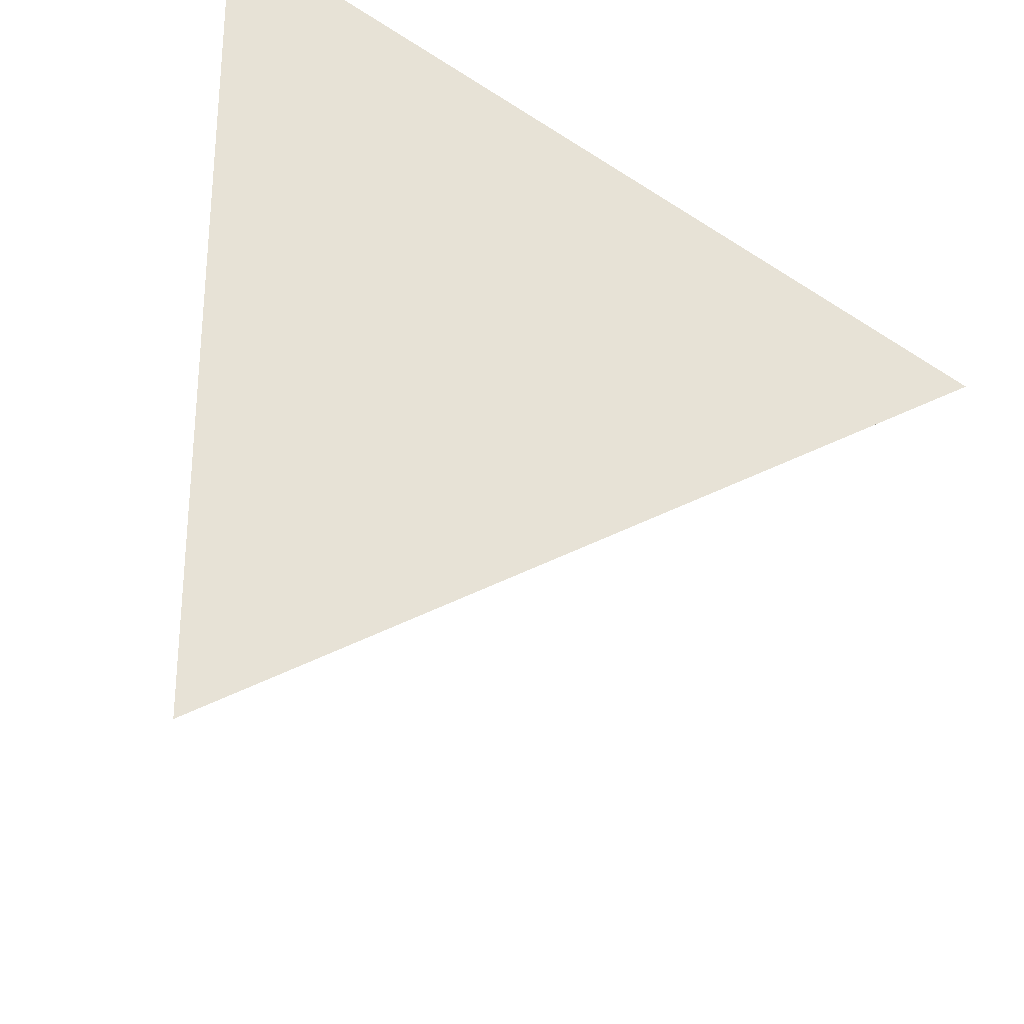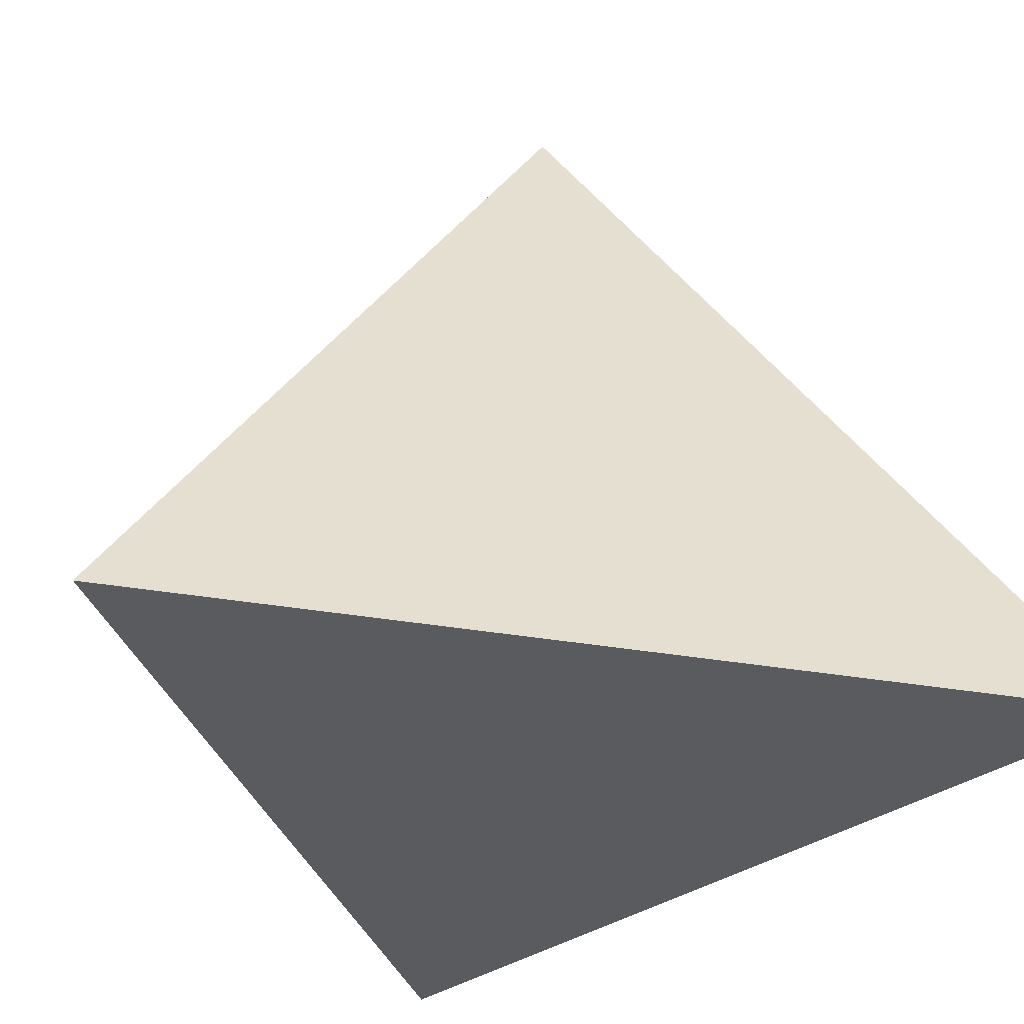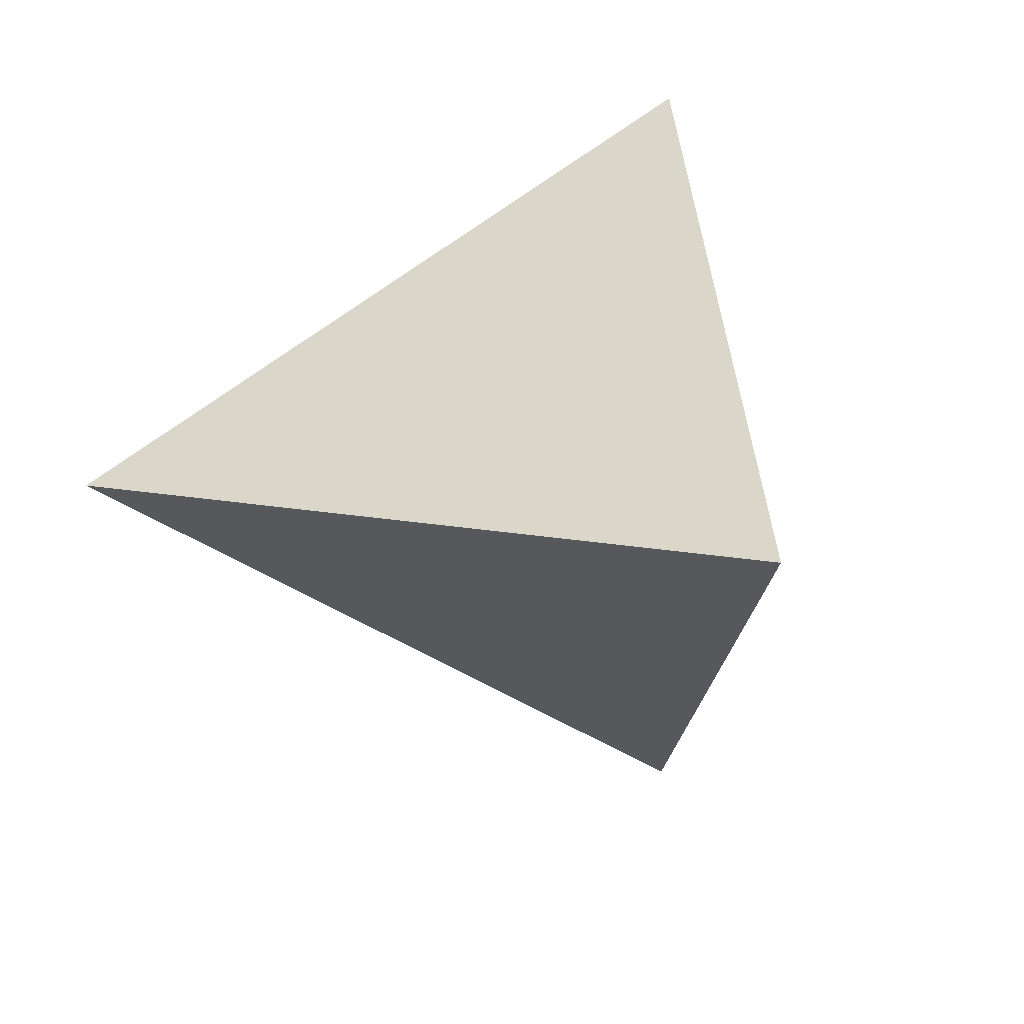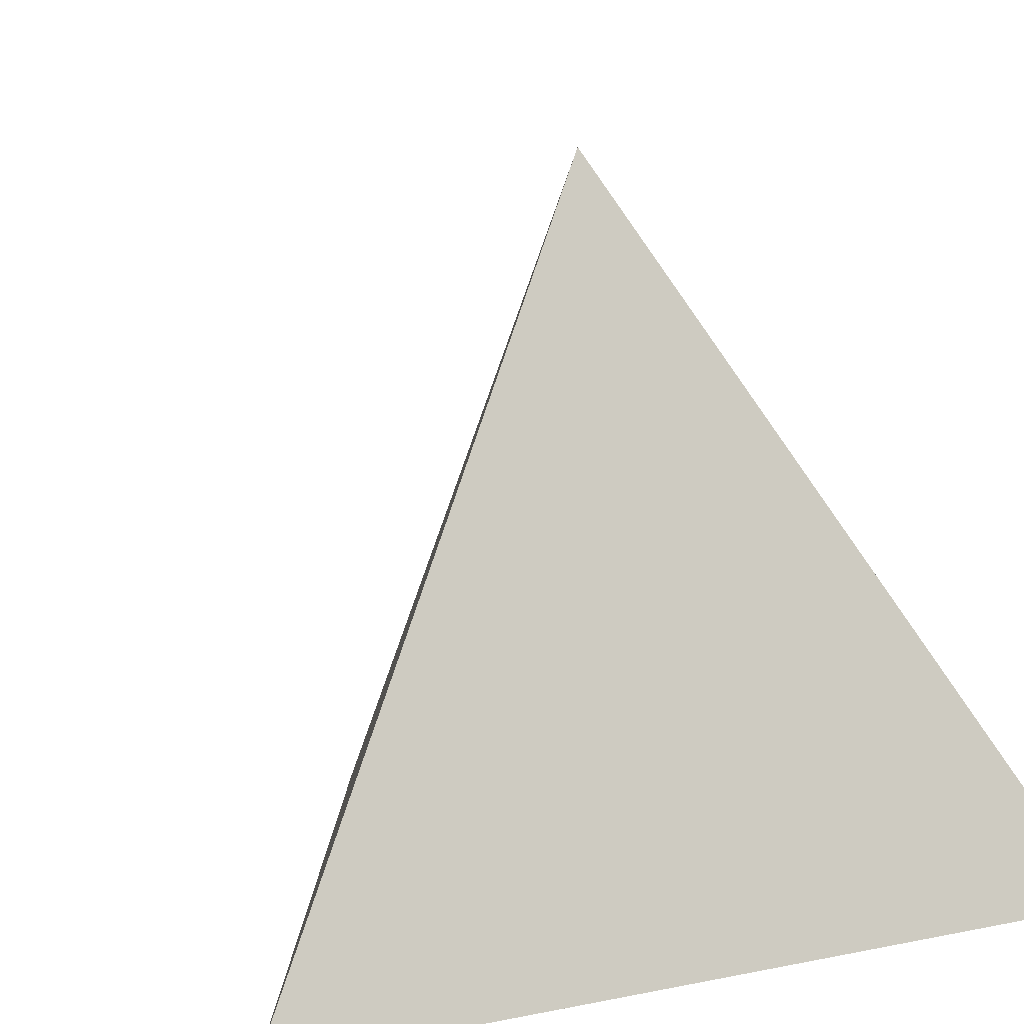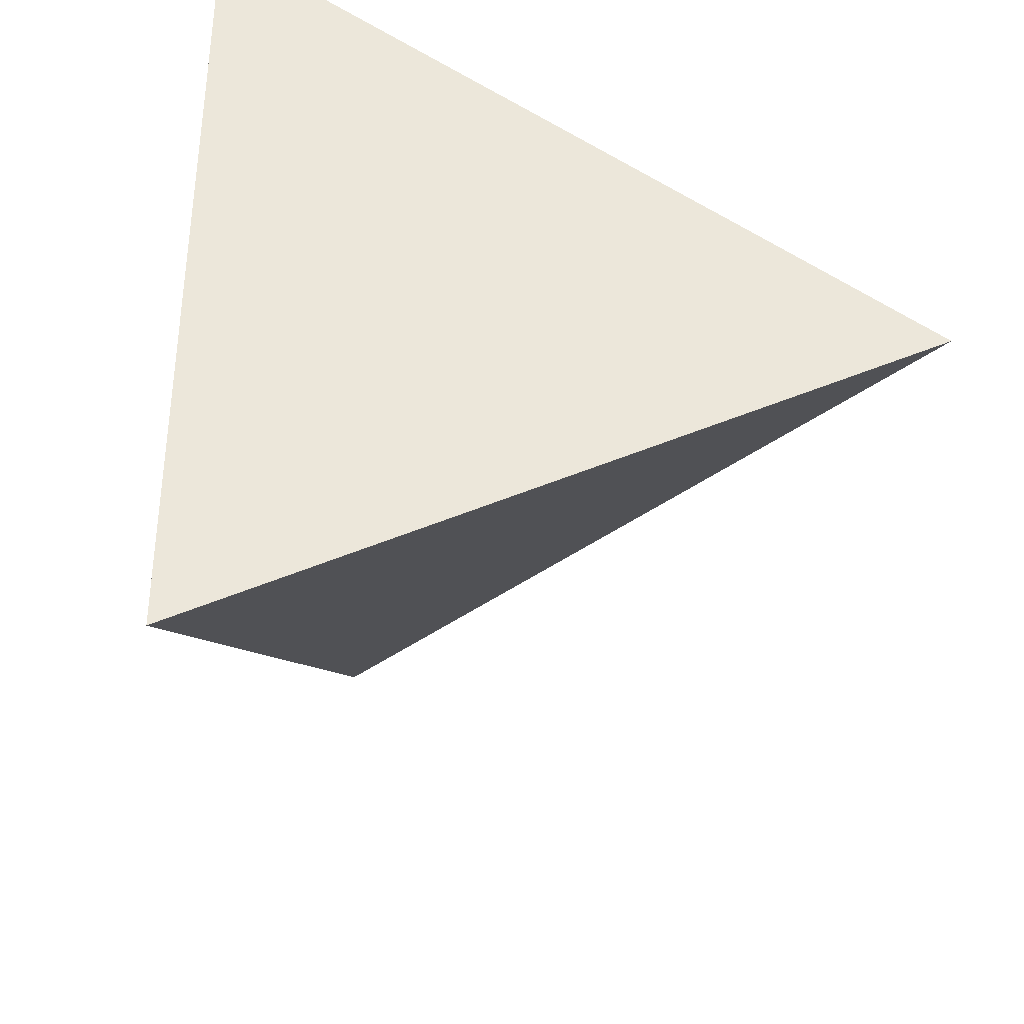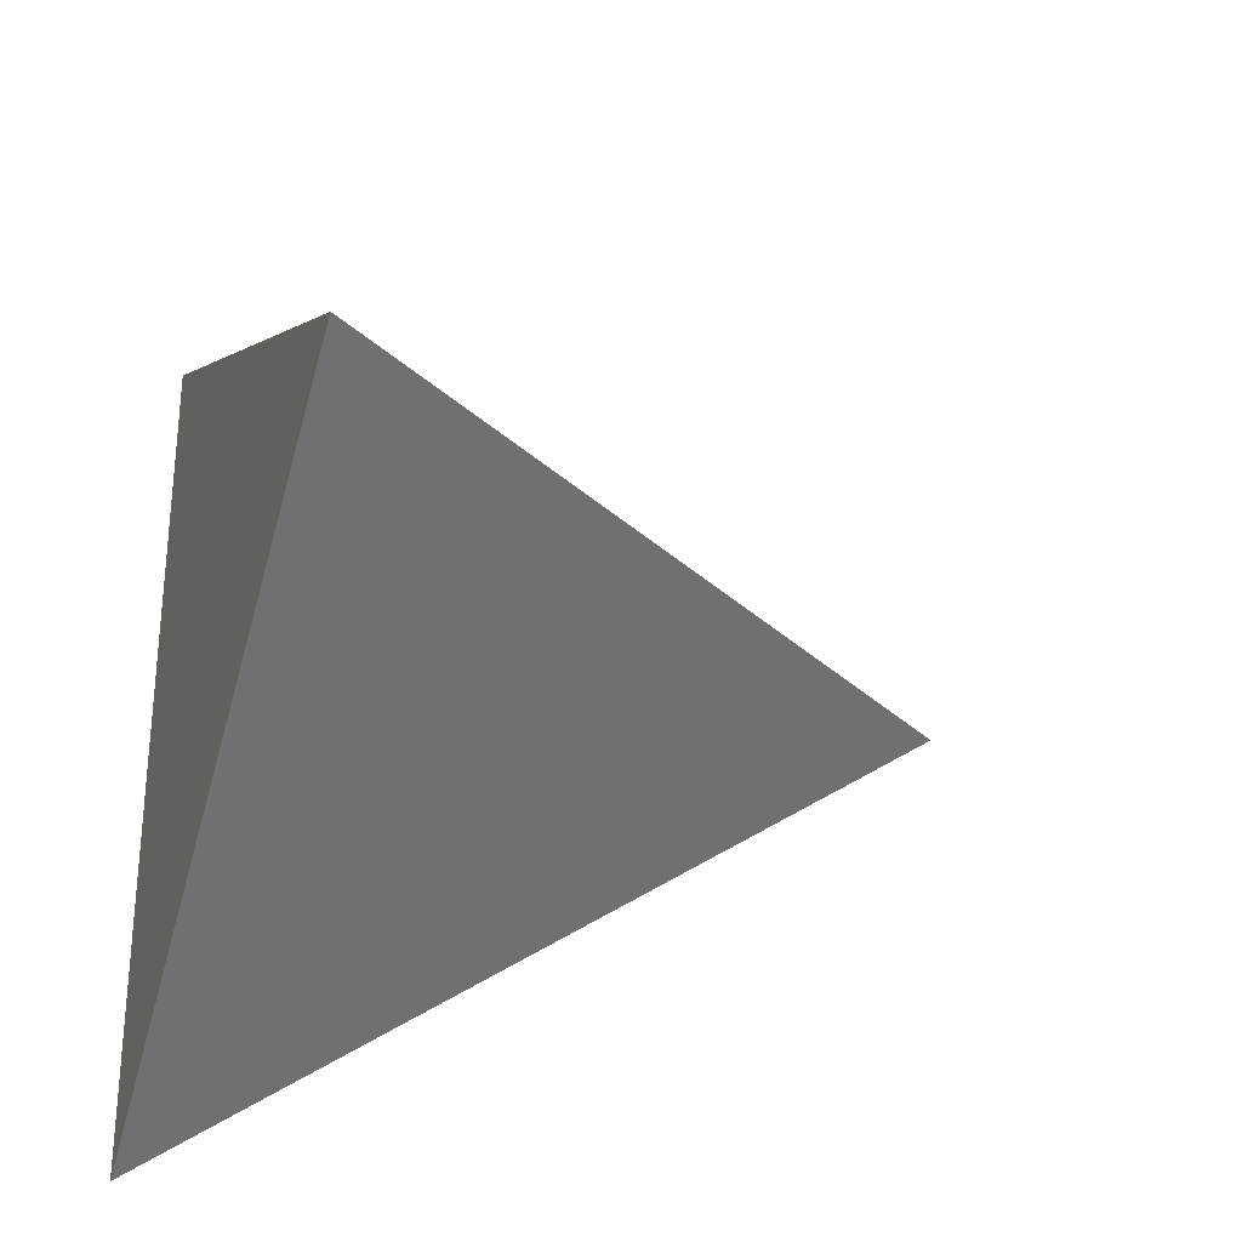
<metadata>
{"format":"obj","ext":"obj","renderer":"f3d","projection":"perspective","resolution":1024,"background":"white","views":[{"elev":-28.7,"azim":-13.4,"up":"+Z"},{"elev":-32.0,"azim":-104.1,"up":"+Y"},{"elev":10.5,"azim":155.5,"up":"+Z"},{"elev":9.9,"azim":-118.3,"up":"+Y"},{"elev":-37.1,"azim":-10.5,"up":"+Z"},{"elev":-29.8,"azim":71.7,"up":"+Z"}]}
</metadata>
<code>
v -0.09623 -0.4082 -0.1667
v -0.09623 -0.4082 0.1667
v 0.1925 -0.4082 0
v -0.1925 -0.4082 -0.3333
v -0.1925 -0.4082 0.3333
v 0.3849 -0.4082 0
v -0.2887 -0.4082 -0.5
v -0.2887 -0.4082 0.5
v 0.5774 -0.4082 0
v -0.2526 -0.3062 -0.4375
v -0.2526 -0.3062 0.4375
v 0.5052 -0.3062 0
v -0.2165 -0.2041 -0.375
v -0.2165 -0.2041 0.375
v 0.433 -0.2041 0
v -0.1804 -0.1021 -0.3125
v -0.1804 -0.1021 0.3125
v 0.3608 -0.1021 0
v -0.1443 0 -0.25
v -0.1443 0 0.25
v 0.2887 0 0
v -0.1083 0.1021 -0.1875
v -0.1083 0.1021 0.1875
v 0.2165 0.1021 0
v -0.07217 0.2041 -0.125
v -0.07217 0.2041 0.125
v 0.1443 0.2041 0
v -0.03608 0.3062 -0.0625
v -0.03608 0.3062 0.0625
v 0.07217 0.3062 0
v 0 -0.4082 0
v 0 0.4082 0
f 1 2 5 4
f 2 3 6 5
f 3 1 4 6
f 4 5 8 7
f 5 6 9 8
f 6 4 7 9
f 7 8 11 10
f 8 9 12 11
f 9 7 10 12
f 10 11 14 13
f 11 12 15 14
f 12 10 13 15
f 13 14 17 16
f 14 15 18 17
f 15 13 16 18
f 16 17 20 19
f 17 18 21 20
f 18 16 19 21
f 19 20 23 22
f 20 21 24 23
f 21 19 22 24
f 22 23 26 25
f 23 24 27 26
f 24 22 25 27
f 25 26 29 28
f 26 27 30 29
f 27 25 28 30
f 2 1 31
f 3 2 31
f 1 3 31
f 28 29 32
f 29 30 32
f 30 28 32
v -0.09623 -0.4082 -0.1667
v -0.09623 -0.4082 0.1667
v 0.1925 -0.4082 0
v -0.1925 -0.4082 -0.3333
v -0.1925 -0.4082 0.3333
v 0.3849 -0.4082 0
v -0.2887 -0.4082 -0.5
v -0.2887 -0.4082 0.5
v 0.5774 -0.4082 0
v -0.2526 -0.3062 -0.4375
v -0.2526 -0.3062 0.4375
v 0.5052 -0.3062 0
v -0.2165 -0.2041 -0.375
v -0.2165 -0.2041 0.375
v 0.433 -0.2041 0
v -0.1804 -0.1021 -0.3125
v -0.1804 -0.1021 0.3125
v 0.3608 -0.1021 0
v -0.1443 0 -0.25
v -0.1443 0 0.25
v 0.2887 0 0
v -0.1083 0.1021 -0.1875
v -0.1083 0.1021 0.1875
v 0.2165 0.1021 0
v -0.07217 0.2041 -0.125
v -0.07217 0.2041 0.125
v 0.1443 0.2041 0
v -0.03608 0.3062 -0.0625
v -0.03608 0.3062 0.0625
v 0.07217 0.3062 0
v 0 -0.4082 0
v 0 0.4082 0
f 33 34 37 36
f 34 35 38 37
f 35 33 36 38
f 36 37 40 39
f 37 38 41 40
f 38 36 39 41
f 39 40 43 42
f 40 41 44 43
f 41 39 42 44
f 42 43 46 45
f 43 44 47 46
f 44 42 45 47
f 45 46 49 48
f 46 47 50 49
f 47 45 48 50
f 48 49 52 51
f 49 50 53 52
f 50 48 51 53
f 51 52 55 54
f 52 53 56 55
f 53 51 54 56
f 54 55 58 57
f 55 56 59 58
f 56 54 57 59
f 57 58 61 60
f 58 59 62 61
f 59 57 60 62
f 34 33 63
f 35 34 63
f 33 35 63
f 60 61 64
f 61 62 64
f 62 60 64

</code>
